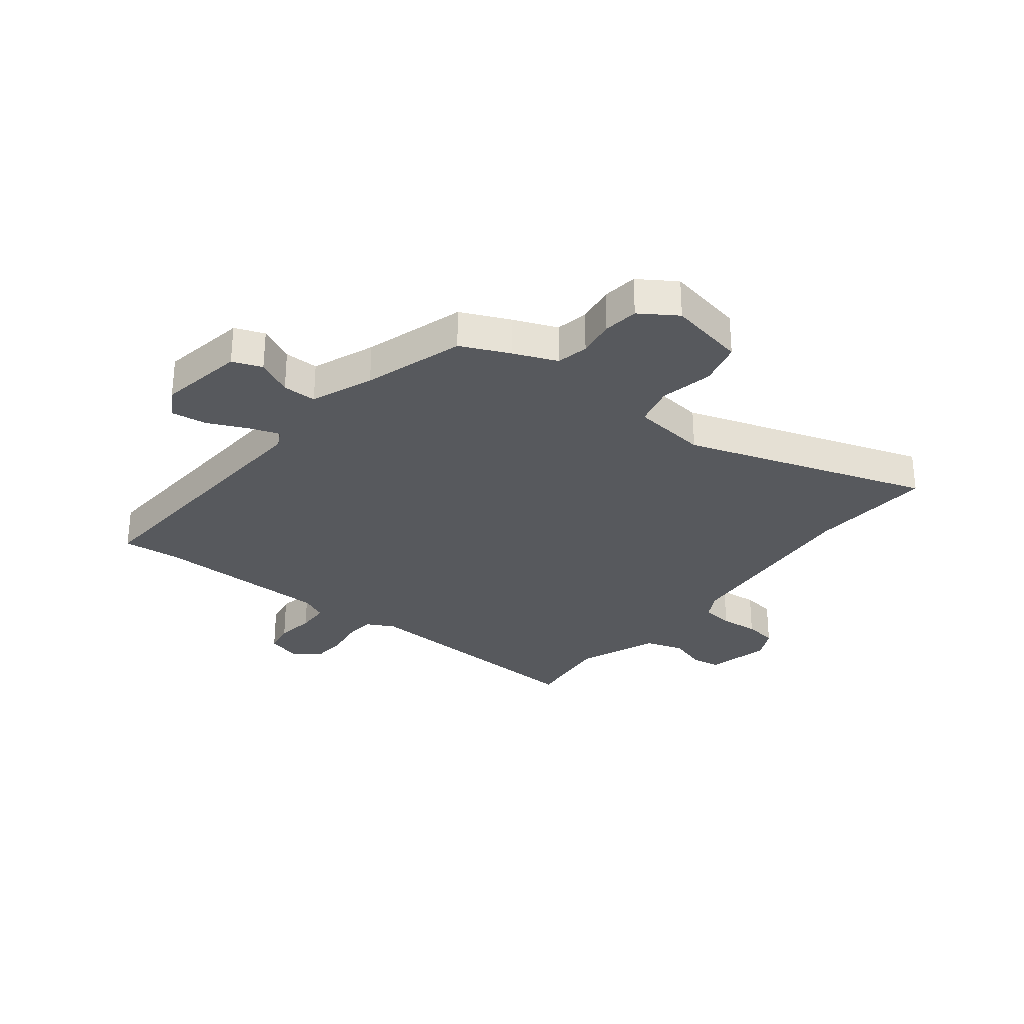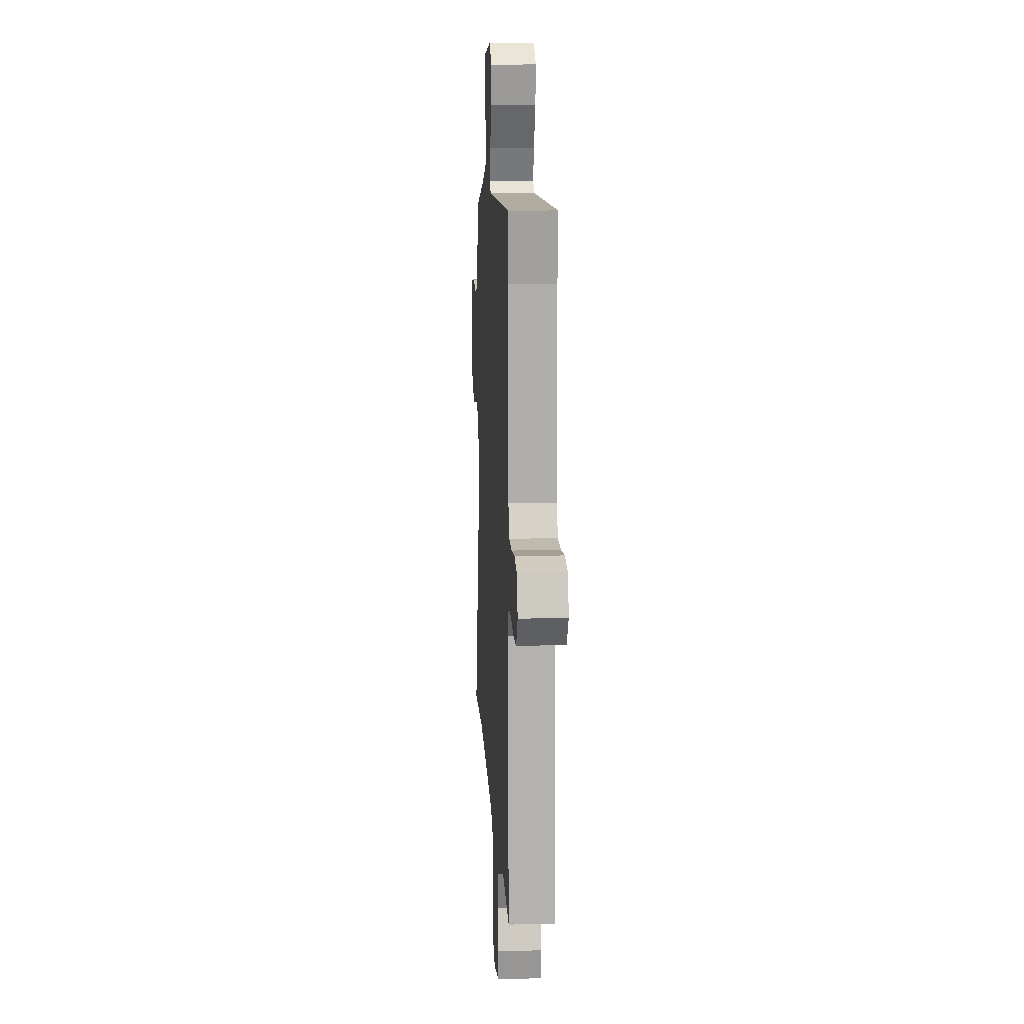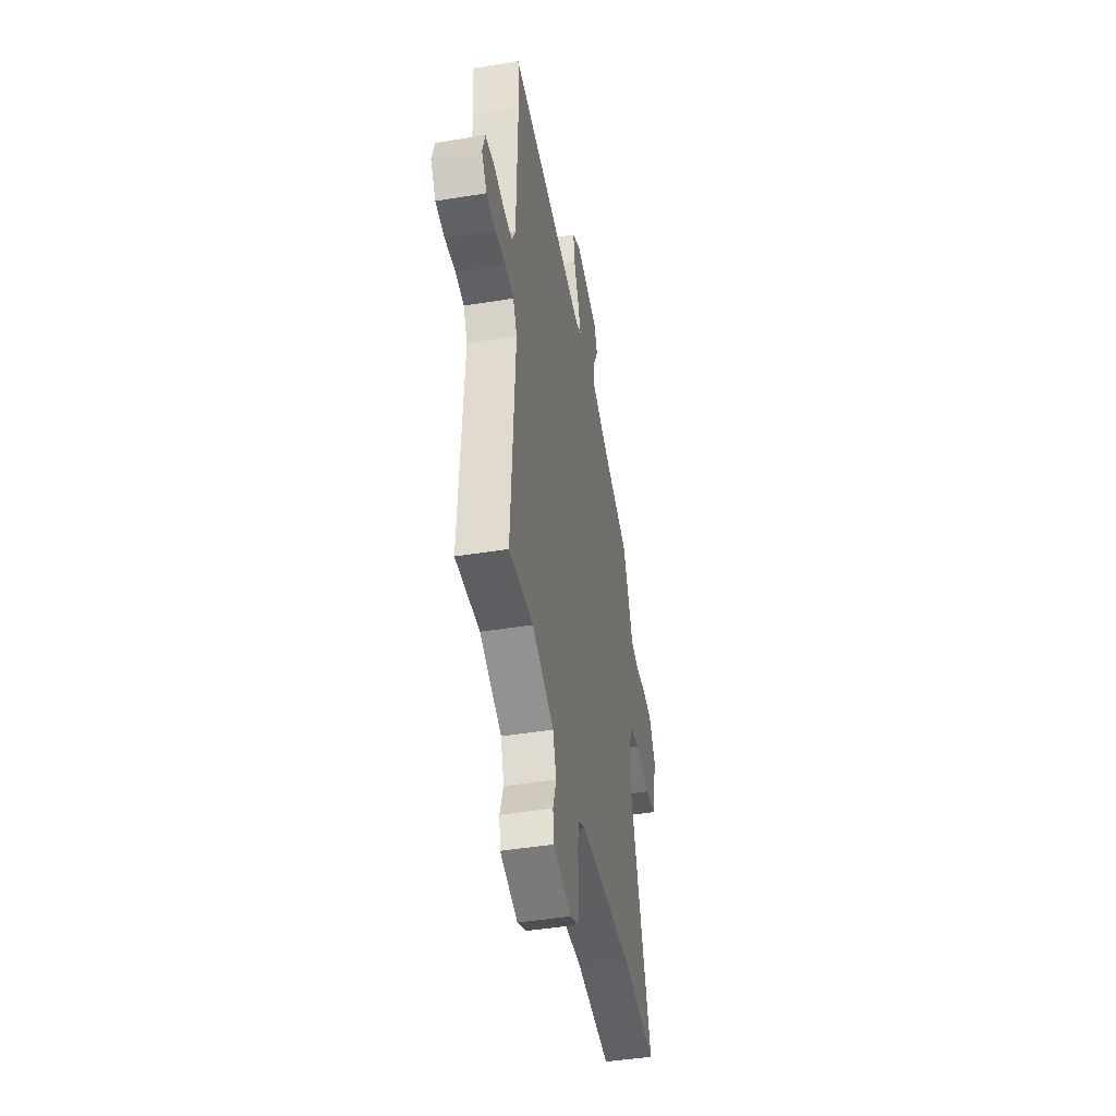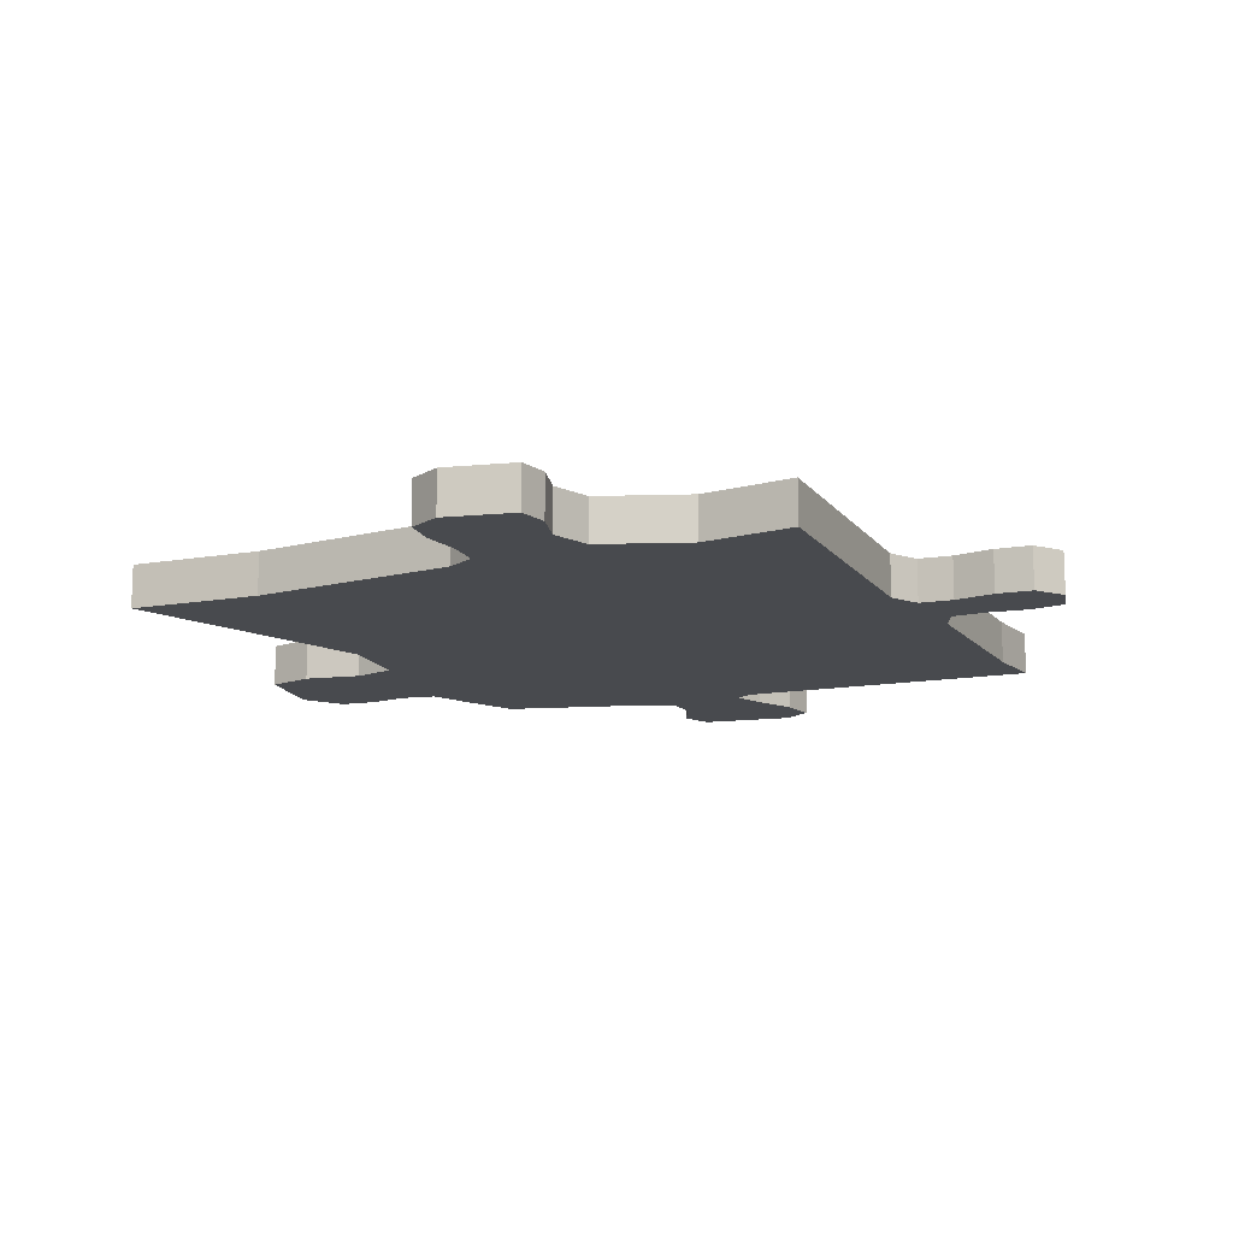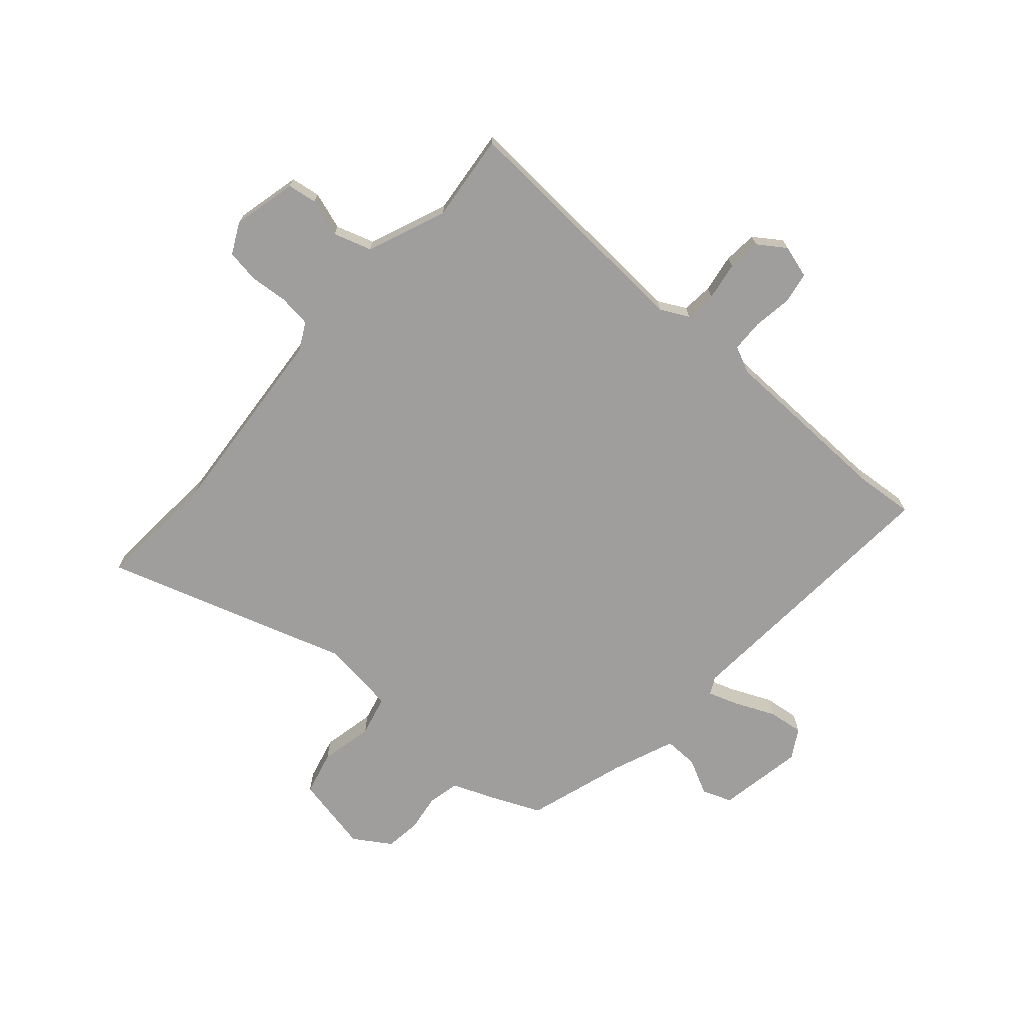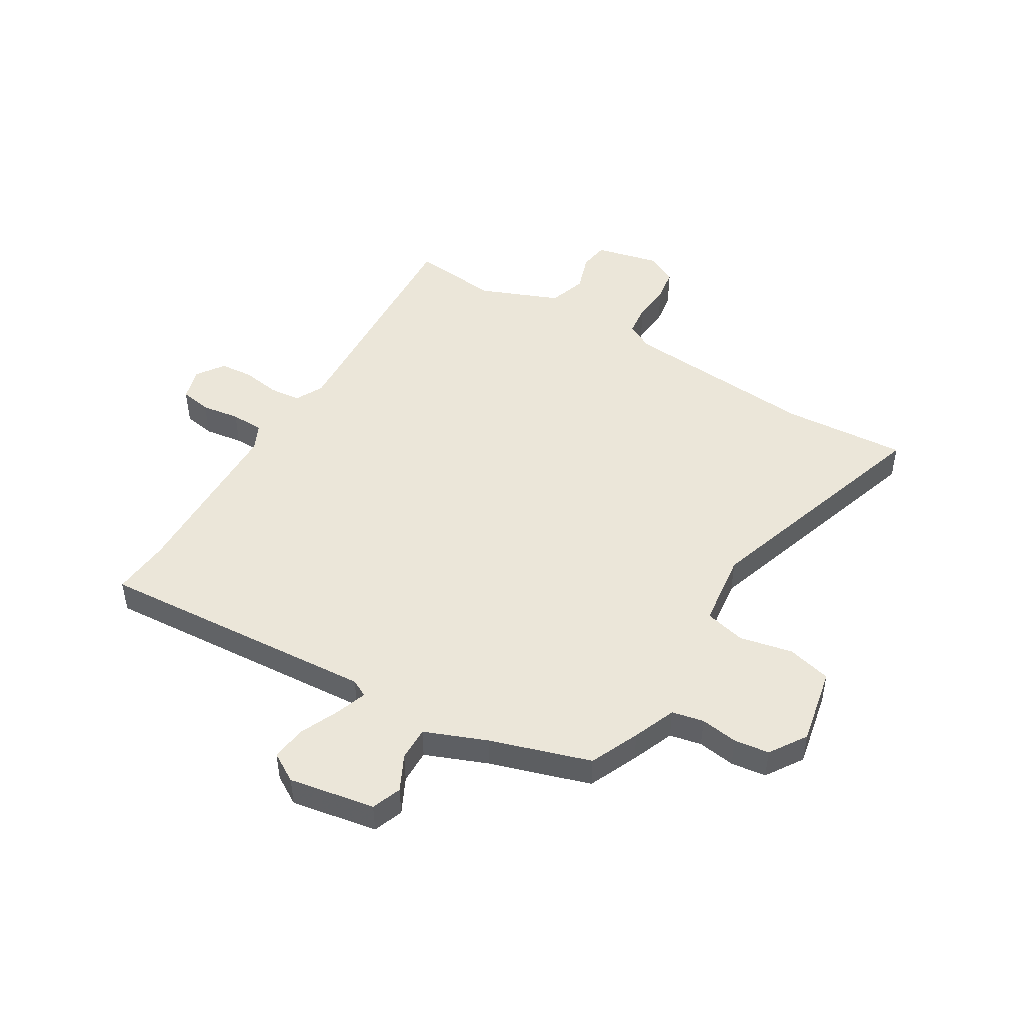
<metadata>
{"format":"obj","ext":"obj","renderer":"f3d","projection":"perspective","resolution":1024,"background":"white","views":[{"elev":-29.7,"azim":52.1,"up":"+Y"},{"elev":13.8,"azim":-93.3,"up":"+Z"},{"elev":-45.4,"azim":-79.4,"up":"+Z"},{"elev":-13.2,"azim":-154.3,"up":"+Y"},{"elev":-71.0,"azim":-131.5,"up":"+Y"},{"elev":47.8,"azim":30.9,"up":"+Y"}]}
</metadata>
<code>
v 0.602 0.07 -0.507
v 0.379 0.07 -0.492
v 0.028 0.07 -0.522
v -0.021 0.07 -0.548
v -0.028 0.07 -0.606
v -0.022 0.07 -0.675
v -0.031 0.07 -0.734
v -0.086 0.07 -0.762
v -0.201 0.07 -0.735
v -0.209 0.07 -0.682
v -0.187 0.07 -0.615
v -0.209 0.07 -0.547
v -0.351 0.07 -0.49
v -0.508 0.07 -0.507
v -0.483 0.07 -0.063
v -0.509 0.07 -0.013
v -0.565 0.07 -0.008
v -0.633 0.07 -0.019
v -0.693 0.07 -0.014
v -0.727 0.07 0.035
v -0.71 0.07 0.094
v -0.654 0.07 0.104
v -0.585 0.07 0.094
v -0.526 0.07 0.096
v -0.504 0.07 0.143
v -0.497 0.07 0.46
v -0.506 0.07 0.565
v -0.002 0.07 0.532
v 0.029 0.07 0.548
v 0.01 0.07 0.603
v -0.022 0.07 0.674
v -0.03 0.07 0.737
v 0.022 0.07 0.768
v 0.176 0.07 0.741
v 0.196 0.07 0.688
v 0.164 0.07 0.624
v 0.163 0.07 0.563
v 0.274 0.07 0.519
v 0.453 0.07 0.463
v 0.492 0.07 0.375
v 0.523 0.07 0.298
v 0.58 0.07 0.286
v 0.647 0.07 0.296
v 0.71 0.07 0.288
v 0.753 0.07 0.222
v 0.725 0.07 0.083
v 0.646 0.07 0.063
v 0.551 0.07 0.083
v 0.478 0.07 0.065
v 0.461 0.07 -0.07
v 0.602 0 -0.507
v 0.379 0 -0.492
v 0.028 0 -0.522
v -0.021 0 -0.548
v -0.028 0 -0.606
v -0.022 0 -0.675
v -0.031 0 -0.734
v -0.086 0 -0.762
v -0.201 0 -0.735
v -0.209 0 -0.682
v -0.187 0 -0.615
v -0.209 0 -0.547
v -0.351 0 -0.49
v -0.508 0 -0.507
v -0.483 0 -0.063
v -0.509 0 -0.013
v -0.565 0 -0.008
v -0.633 0 -0.019
v -0.693 0 -0.014
v -0.727 0 0.035
v -0.71 0 0.094
v -0.654 0 0.104
v -0.585 0 0.094
v -0.526 0 0.096
v -0.504 0 0.143
v -0.497 0 0.46
v -0.506 0 0.565
v -0.002 0 0.532
v 0.029 0 0.548
v 0.01 0 0.603
v -0.022 0 0.674
v -0.03 0 0.737
v 0.022 0 0.768
v 0.176 0 0.741
v 0.196 0 0.688
v 0.164 0 0.624
v 0.163 0 0.563
v 0.274 0 0.519
v 0.453 0 0.463
v 0.492 0 0.375
v 0.523 0 0.298
v 0.58 0 0.286
v 0.647 0 0.296
v 0.71 0 0.288
v 0.753 0 0.222
v 0.725 0 0.083
v 0.646 0 0.063
v 0.551 0 0.083
v 0.478 0 0.065
v 0.461 0 -0.07
f 46 47 48
f 45 46 48
f 44 45 48
f 43 44 48
f 42 43 48
f 41 42 48 49
f 40 41 49
f 39 40 49
f 38 39 49
f 37 38 49 50
f 34 35 36
f 33 34 36
f 32 33 36
f 31 32 36
f 30 31 36
f 29 30 36 37
f 50 1 2
f 37 50 2
f 29 37 2
f 28 29 2
f 21 22 23
f 20 21 23
f 19 20 23
f 18 19 23
f 17 18 23
f 16 17 23 24
f 15 16 24 25
f 13 14 15
f 15 25 26
f 13 15 26
f 12 13 26
f 9 10 11
f 8 9 11
f 7 8 11
f 6 7 11
f 5 6 11
f 26 27 28
f 12 26 28
f 11 12 28
f 5 11 28
f 4 5 28
f 3 4 28
f 2 3 28
f 98 97 96
f 98 96 95
f 98 95 94
f 98 94 93
f 98 93 92
f 99 98 92 91
f 99 91 90
f 99 90 89
f 99 89 88
f 100 99 88 87
f 86 85 84
f 86 84 83
f 86 83 82
f 86 82 81
f 86 81 80
f 87 86 80 79
f 52 51 100
f 52 100 87
f 52 87 79
f 52 79 78
f 73 72 71
f 73 71 70
f 73 70 69
f 73 69 68
f 73 68 67
f 74 73 67 66
f 75 74 66 65
f 65 64 63
f 76 75 65
f 76 65 63
f 76 63 62
f 61 60 59
f 61 59 58
f 61 58 57
f 61 57 56
f 61 56 55
f 78 77 76
f 78 76 62
f 78 62 61
f 78 61 55
f 78 55 54
f 78 54 53
f 78 53 52
f 1 51 52 2
f 2 52 53 3
f 3 53 54 4
f 4 54 55 5
f 5 55 56 6
f 6 56 57 7
f 7 57 58 8
f 8 58 59 9
f 9 59 60 10
f 10 60 61 11
f 11 61 62 12
f 12 62 63 13
f 13 63 64 14
f 14 64 65 15
f 15 65 66 16
f 16 66 67 17
f 17 67 68 18
f 18 68 69 19
f 19 69 70 20
f 20 70 71 21
f 21 71 72 22
f 22 72 73 23
f 23 73 74 24
f 24 74 75 25
f 25 75 76 26
f 26 76 77 27
f 27 77 78 28
f 28 78 79 29
f 29 79 80 30
f 30 80 81 31
f 31 81 82 32
f 32 82 83 33
f 33 83 84 34
f 34 84 85 35
f 35 85 86 36
f 36 86 87 37
f 37 87 88 38
f 38 88 89 39
f 39 89 90 40
f 40 90 91 41
f 41 91 92 42
f 42 92 93 43
f 43 93 94 44
f 44 94 95 45
f 45 95 96 46
f 46 96 97 47
f 47 97 98 48
f 48 98 99 49
f 49 99 100 50
f 50 100 51 1

</code>
